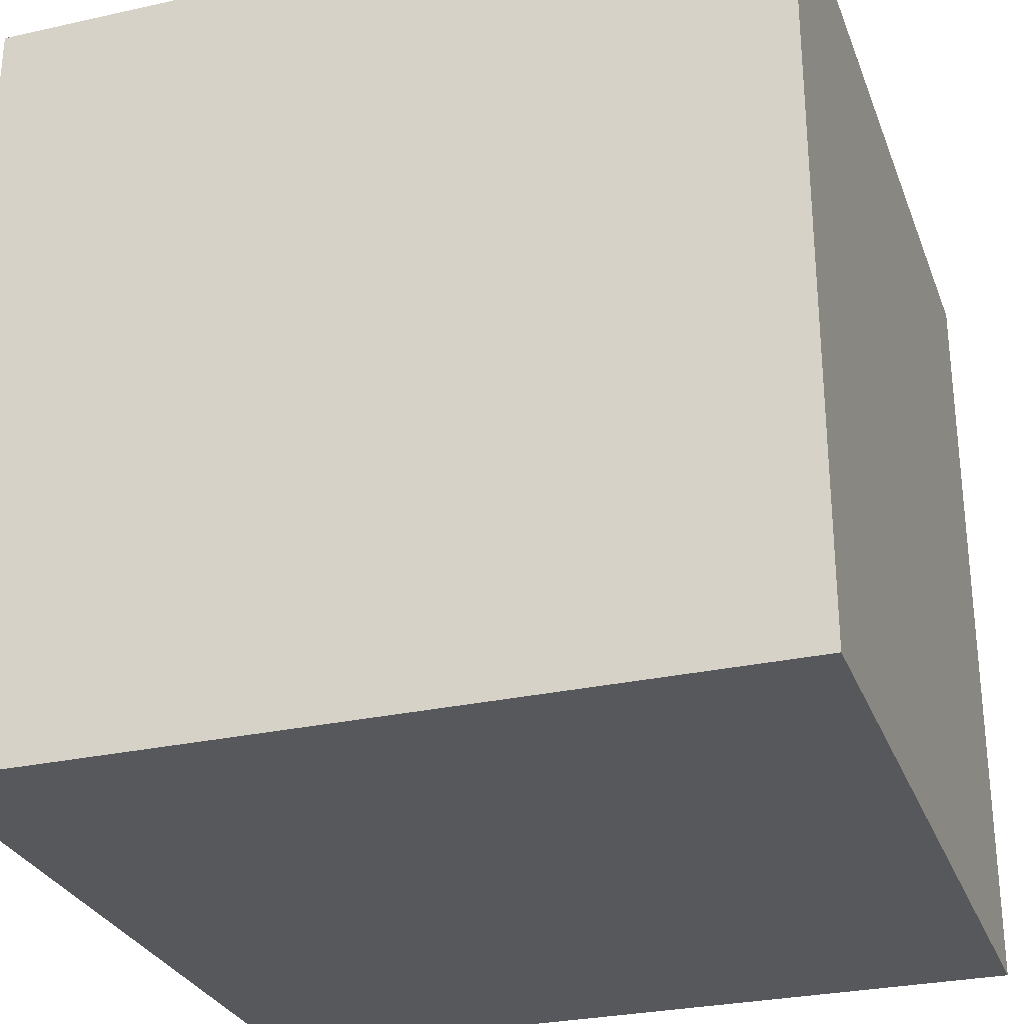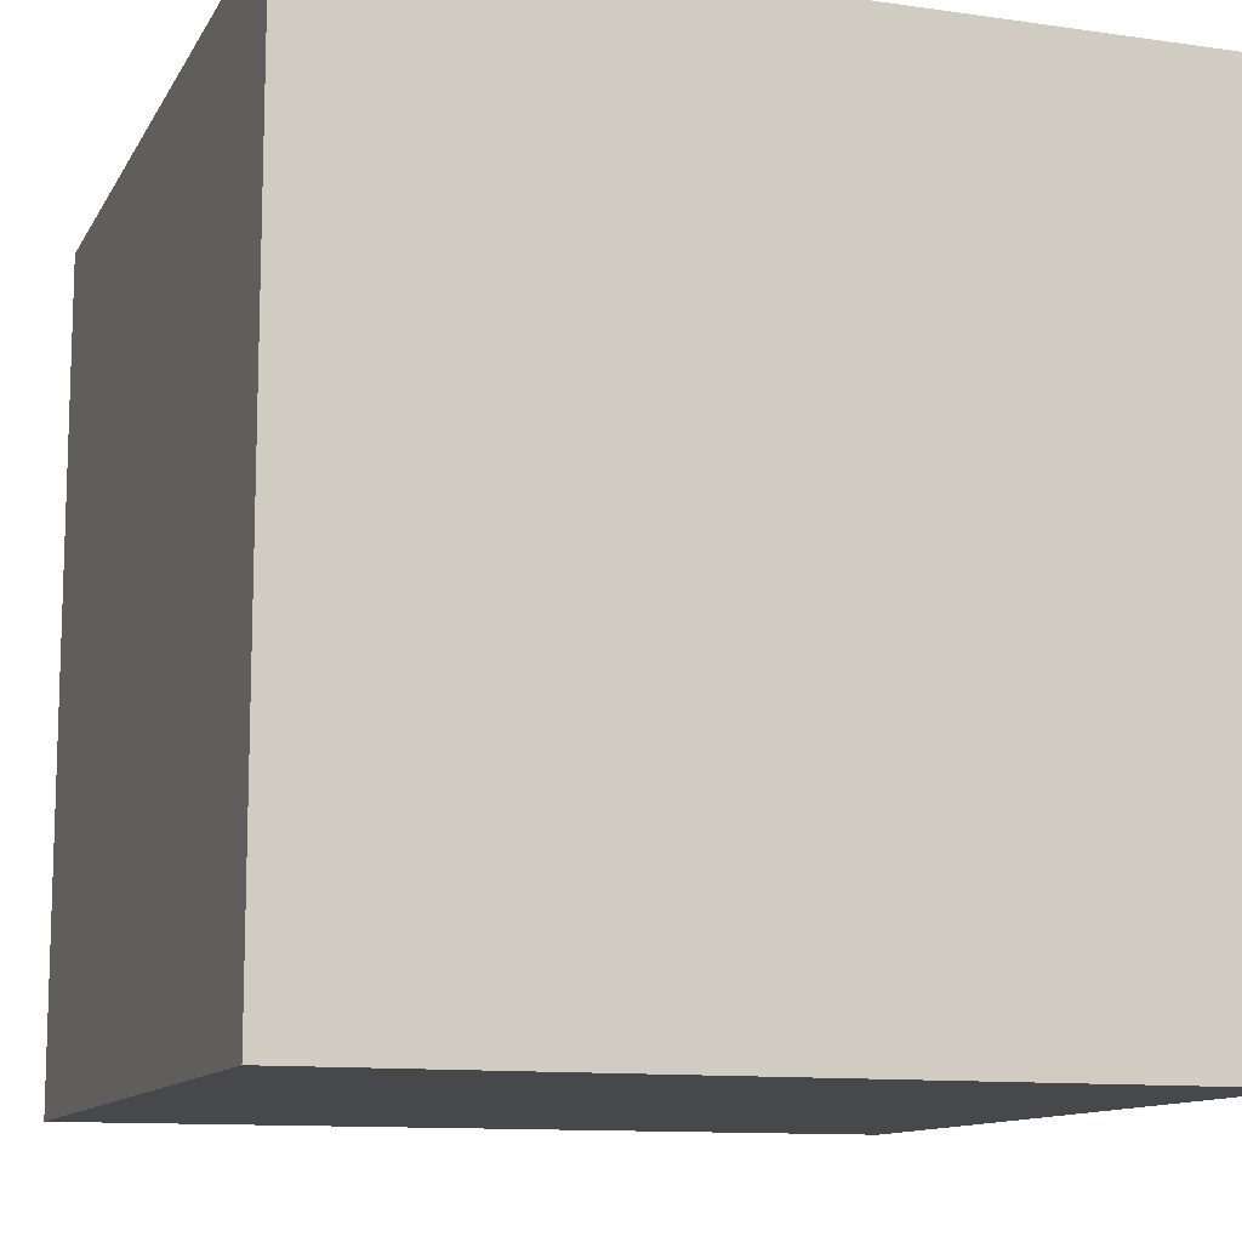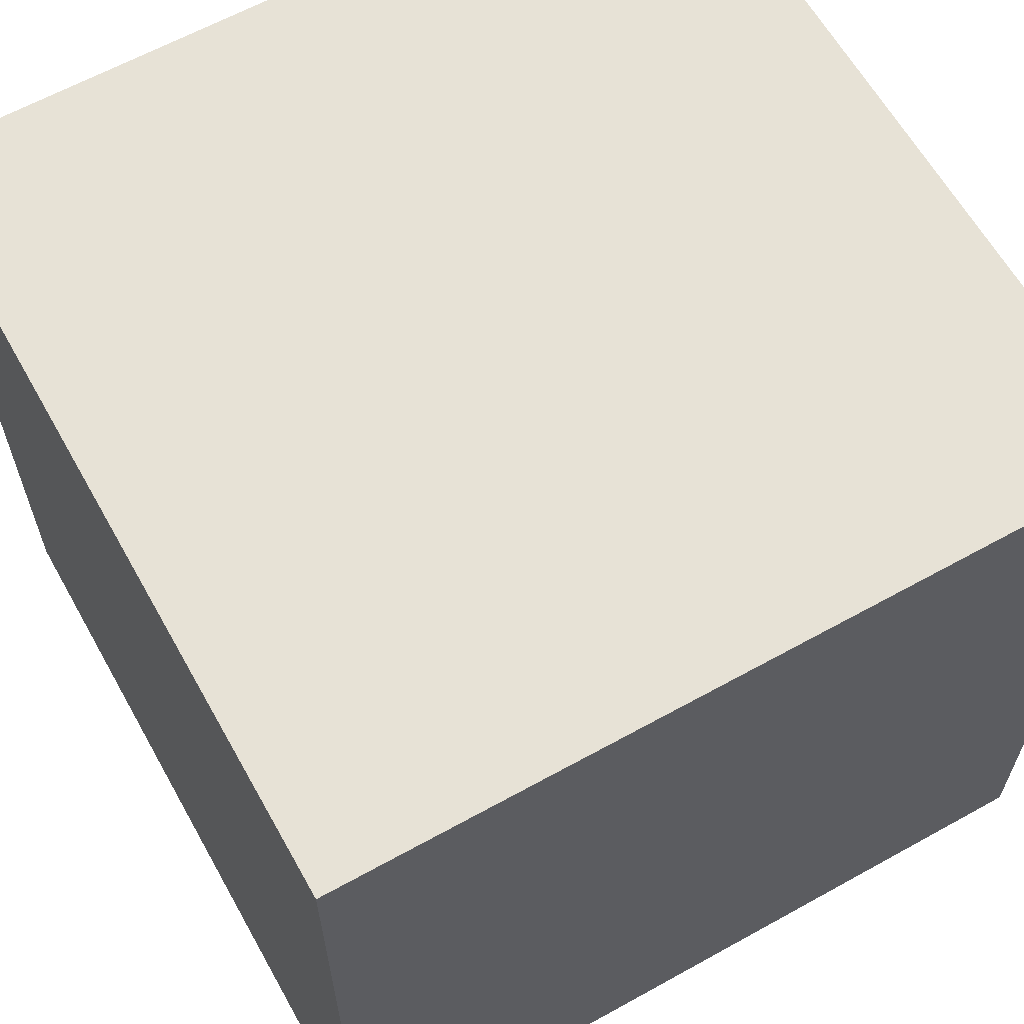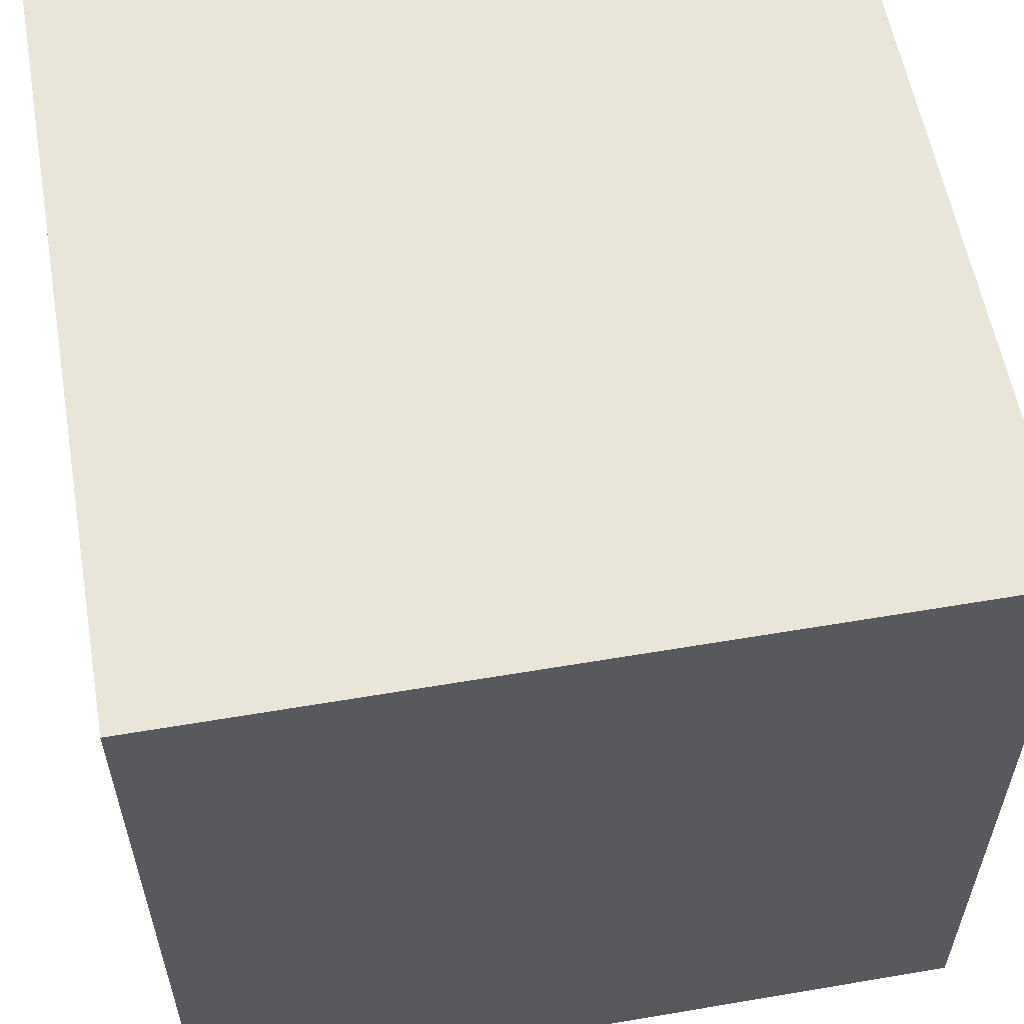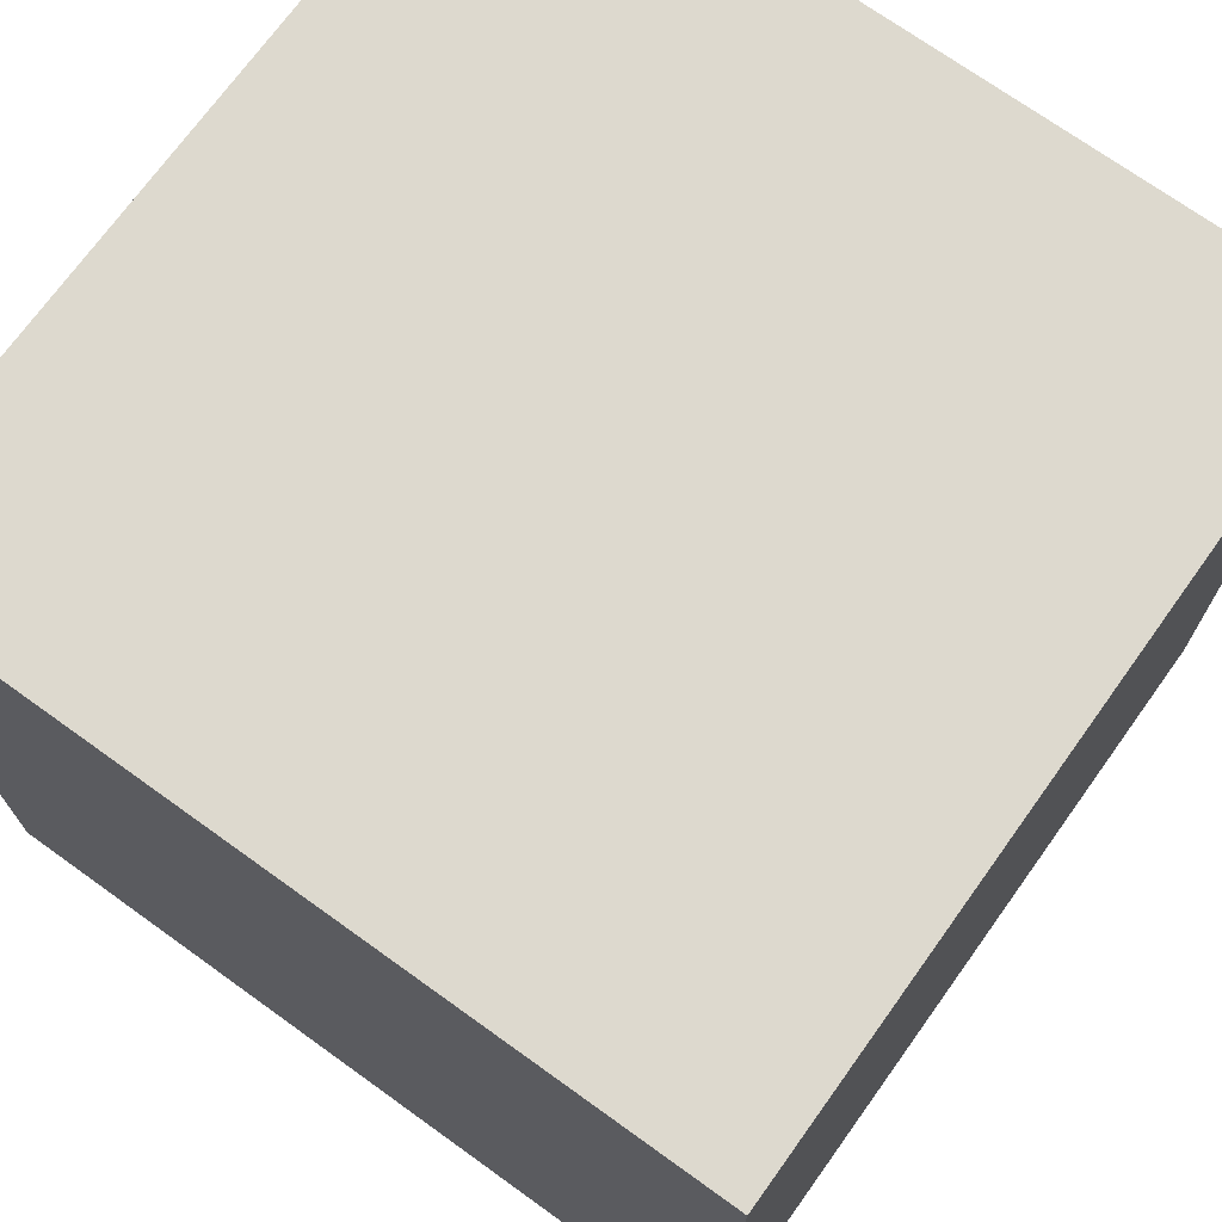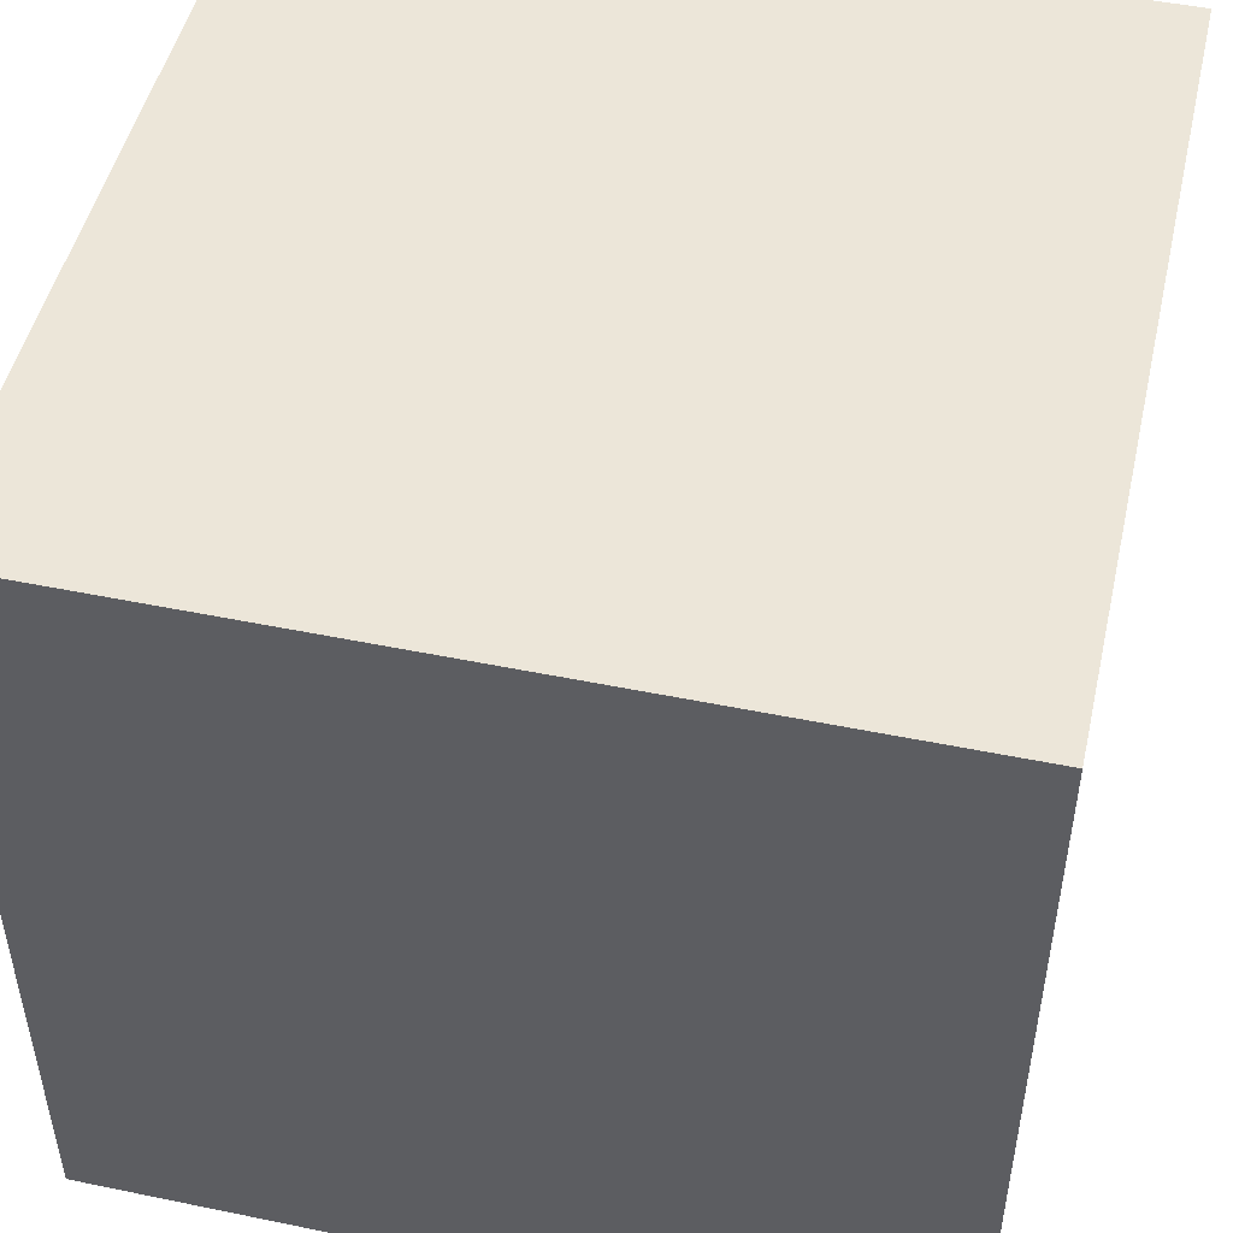
<metadata>
{"format":"obj","ext":"obj","renderer":"f3d","projection":"perspective","resolution":1024,"background":"white","views":[{"elev":-28.7,"azim":-161.6,"up":"+Z"},{"elev":-11.6,"azim":-19.1,"up":"+Y"},{"elev":62.9,"azim":-119.3,"up":"+Z"},{"elev":57.7,"azim":-100.0,"up":"+Y"},{"elev":71.8,"azim":-144.3,"up":"+Z"},{"elev":48.9,"azim":12.9,"up":"+Y"}]}
</metadata>
<code>
o Cube
v 1 -1 -1
v 1 -1 1
v -1 -1 1
v -1 -1 -1
v 1 1 -1
v 1 1 1
v -1 1 1
v -1 1 -1
v 0.9479 0.9273 1.016
v 0.9628 0.918 -0.8611
v 1.001 -0.9604 -1.003
v 1.022 1.244 -1.422
v 1.022 1.264 -1.361
v 1.022 2.086 -2.18
v 1.022 2.052 -2.158
v 0.9609 0.9829 -1.031
v 0.8933 0.9829 0.9557
v 0.8933 0.9829 -1.017
f 1 2 3 4
f 5 8 7 6
f 1 5 6 2
f 2 6 7 3
f 3 7 8 4
f 5 1 4 8
l 10 11
l 13 14
l 16 17

</code>
